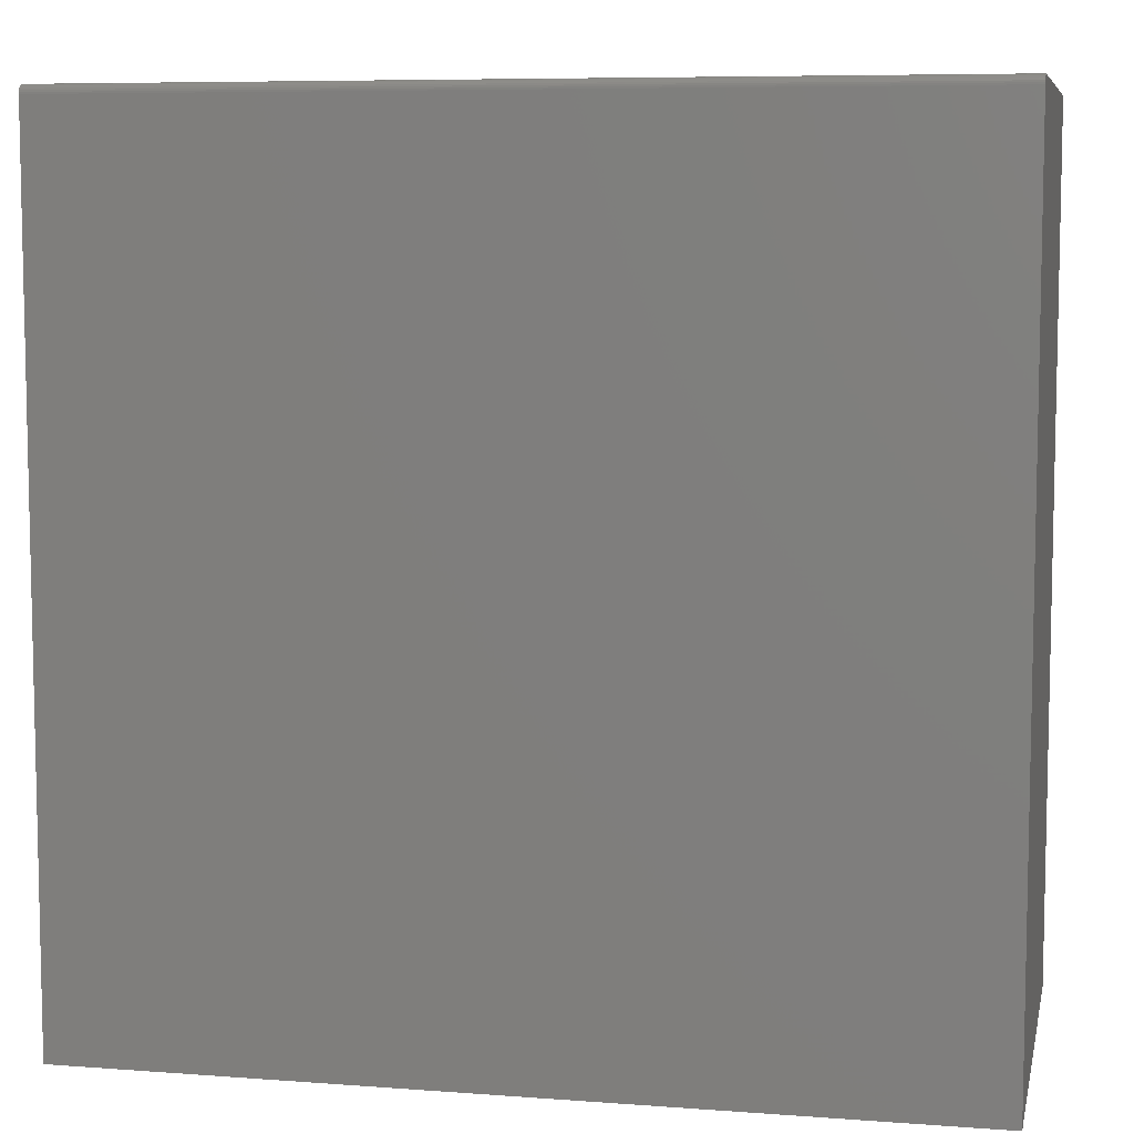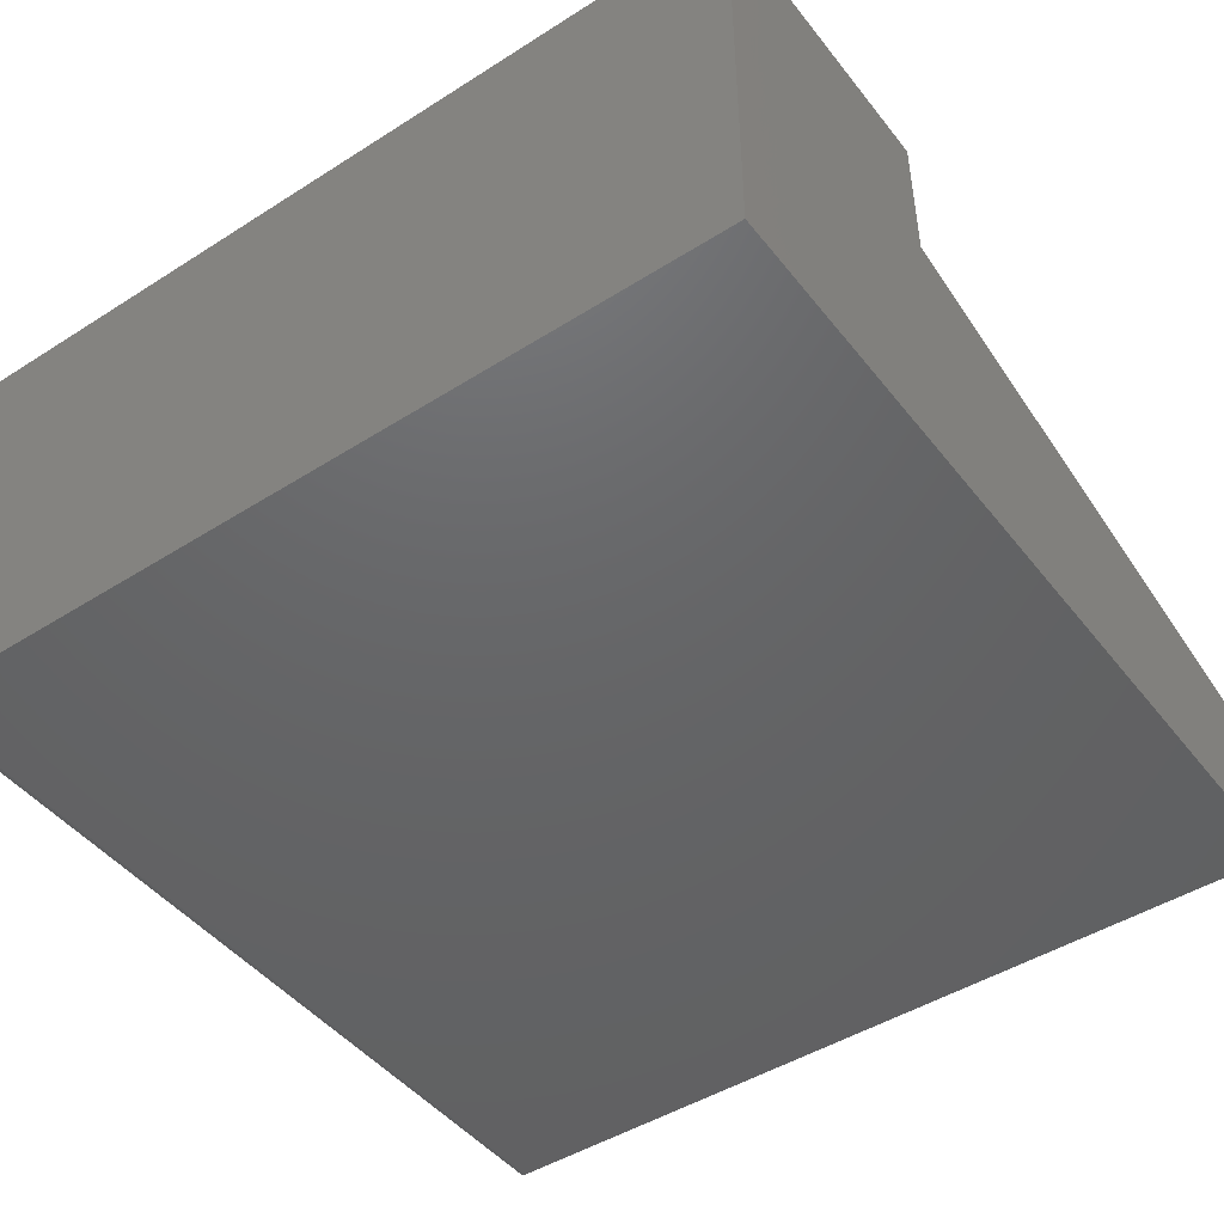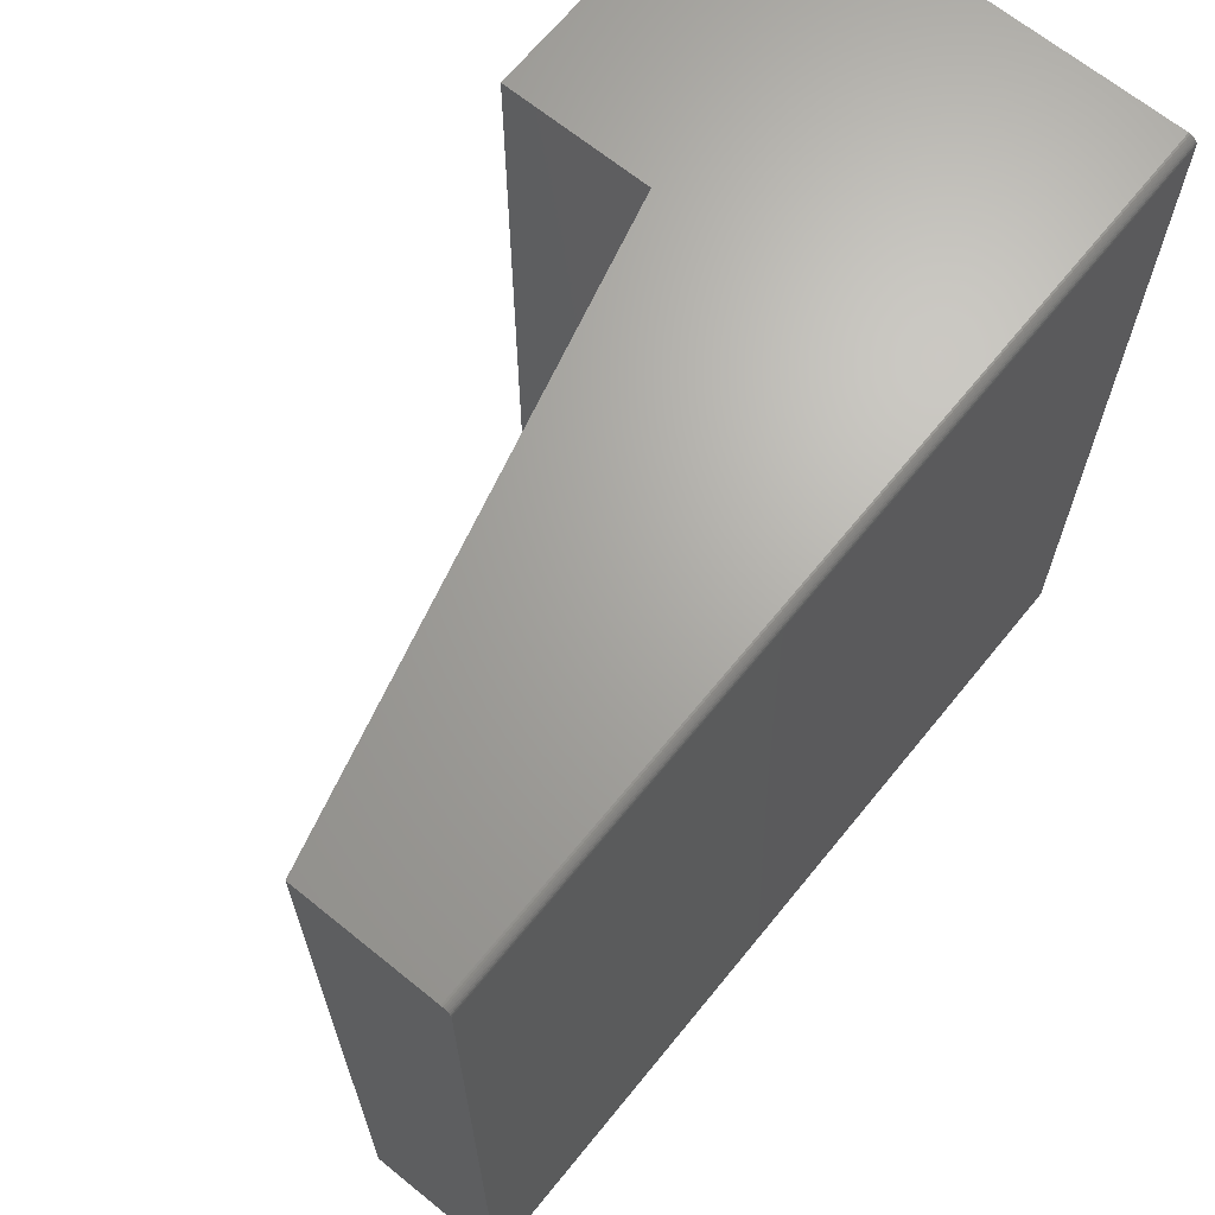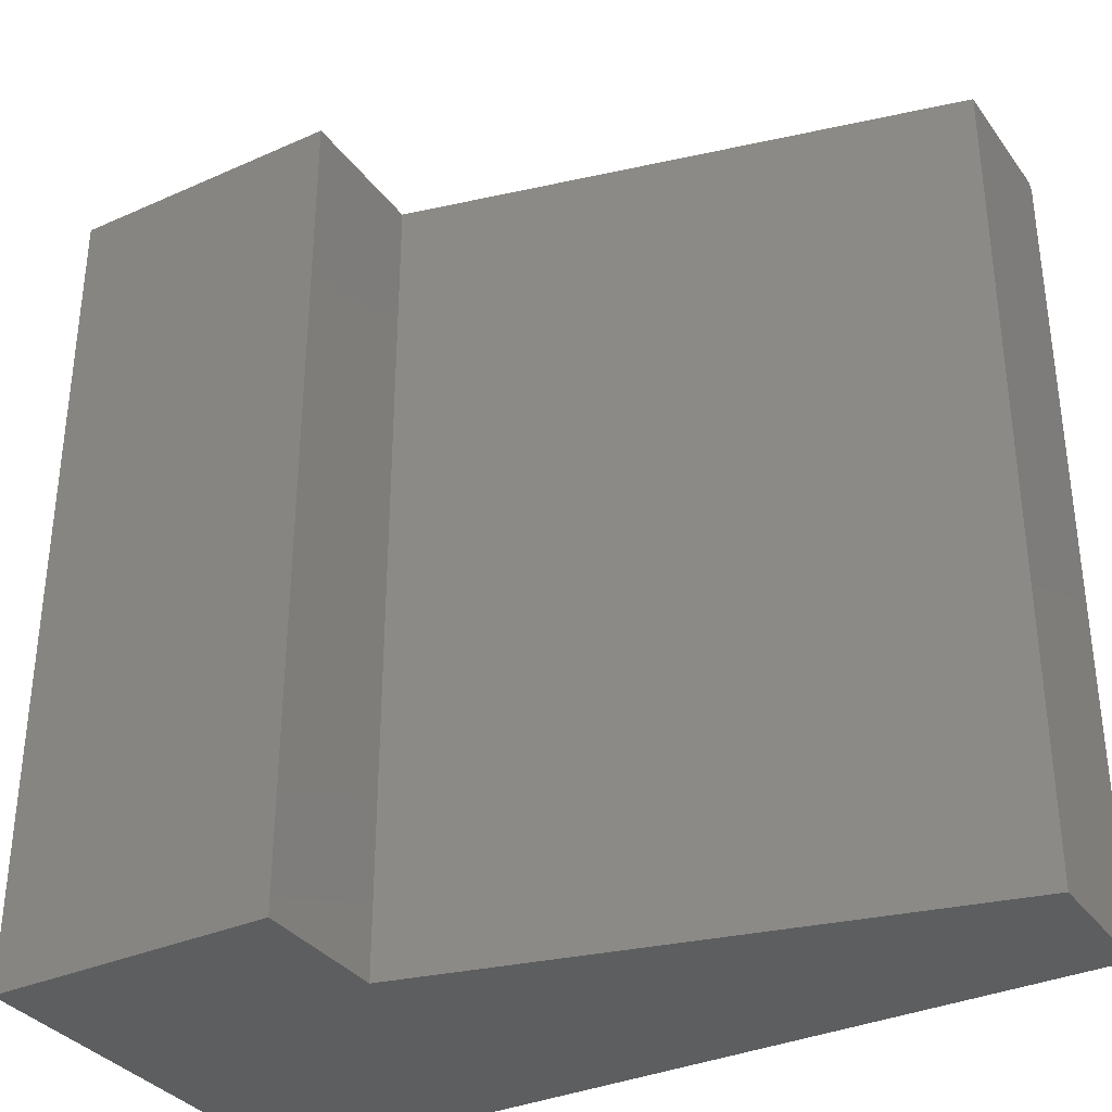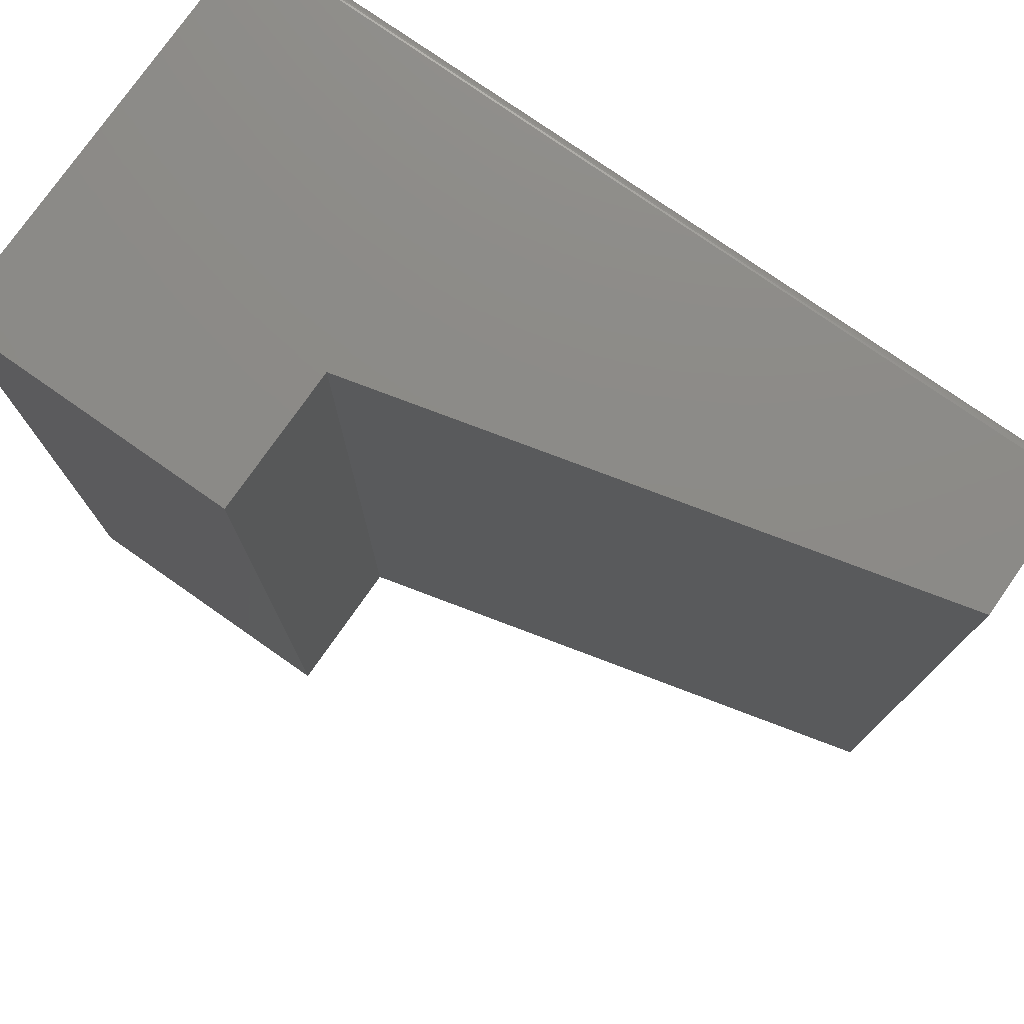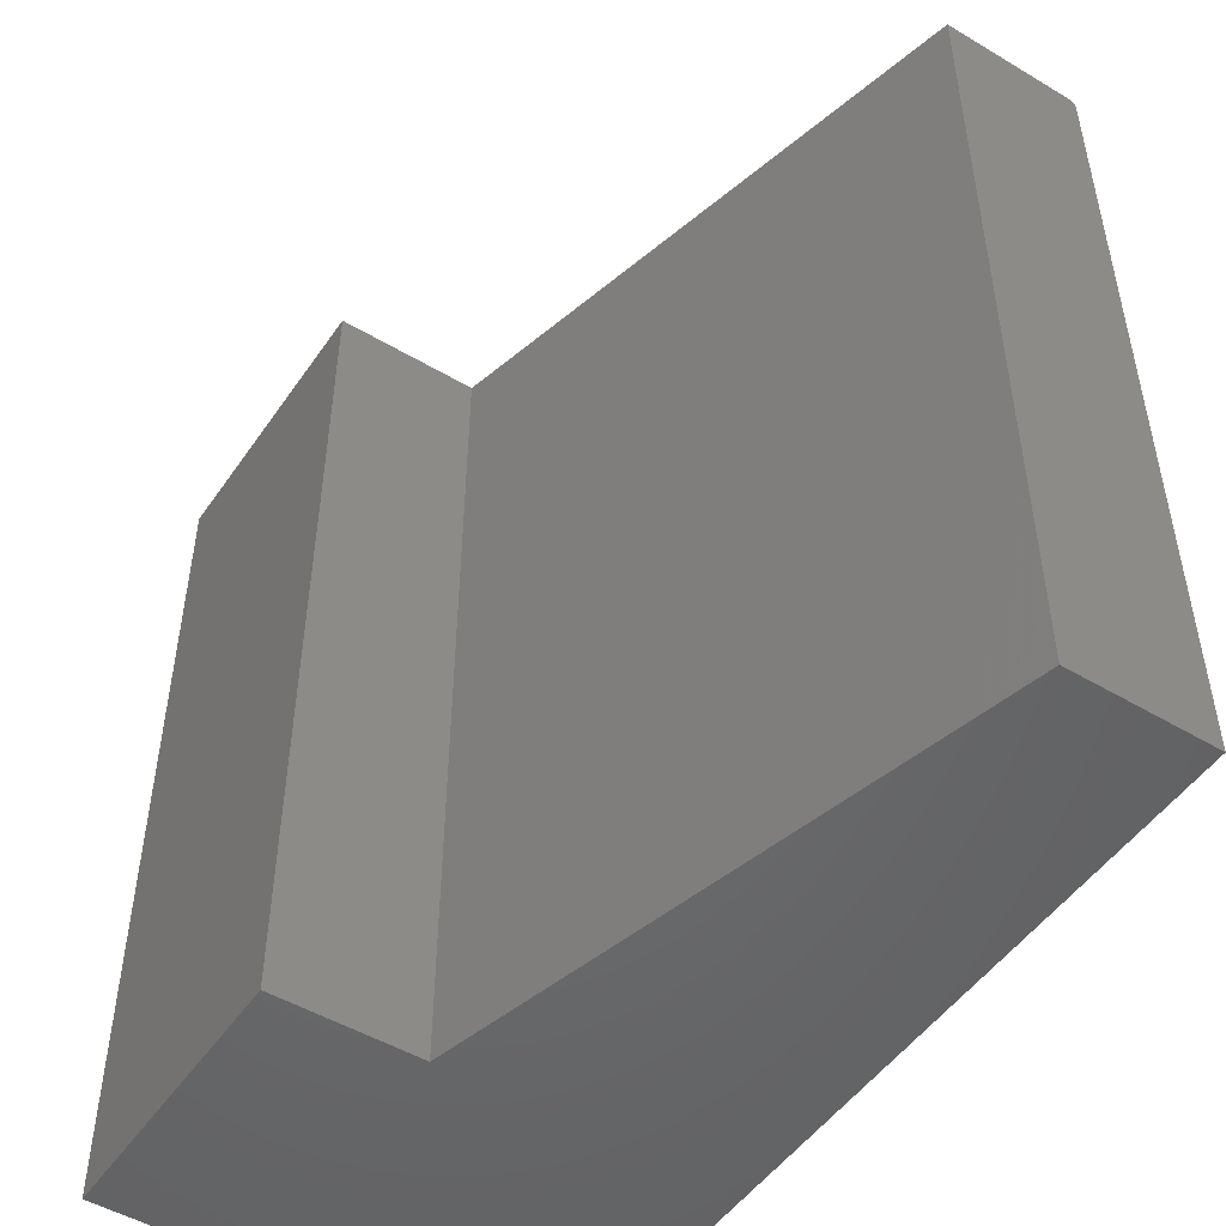
<metadata>
{"format":"stl","ext":"stl","renderer":"f3d","projection":"perspective","resolution":1024,"background":"white","views":[{"elev":7.4,"azim":-168.0,"up":"+Y"},{"elev":-46.3,"azim":-54.1,"up":"+Z"},{"elev":67.1,"azim":129.1,"up":"+Y"},{"elev":-34.2,"azim":30.9,"up":"+Y"},{"elev":76.9,"azim":35.0,"up":"+Y"},{"elev":-49.7,"azim":56.7,"up":"+Y"}]}
</metadata>
<code>
# stl→obj: 28 verts, 52 faces
v -0.75 4.337e-19 -0.1172
v -0.75 2.104e-17 0.2539
v -0.4974 4.908e-17 0.2539
v -0.4974 4.207e-17 0.1276
v 7.735e-18 9.028e-17 0.001316
v 4.784e-19 8.37e-17 -0.1172
v -0.75 -0.001317 -0.1215
v -0.75 -0.0001501 -0.1187
v -0.75 -0.0005947 -0.1202
v -0.75 -0.75 0.2539
v -0.75 -0.002288 -0.1227
v -0.75 -0.003472 -0.1237
v -0.75 -0.004823 -0.1244
v -0.75 -0.006288 -0.1248
v -0.75 -0.007812 -0.125
v -0.75 -0.75 -0.125
v 8.674e-19 -0.007812 -0.125
v 7.073e-19 -0.006288 -0.1248
v 4.661e-19 -0.003472 -0.1237
v 5.719e-19 -0.004823 -0.1244
v 1.188e-16 -0.75 0.001316
v 1.11e-16 -0.75 -0.125
v 3.942e-19 -0.002288 -0.1227
v 3.588e-19 -0.001317 -0.1215
v 3.613e-19 -0.0005947 -0.1202
v 4.017e-19 -0.0001501 -0.1187
v -0.4974 -0.75 0.1276
v -0.4974 -0.75 0.2539
f 1 2 3
f 1 3 4
f 1 4 5
f 1 5 6
f 7 2 1
f 7 1 8
f 7 8 9
f 10 2 7
f 10 7 11
f 10 11 12
f 10 12 13
f 10 13 14
f 10 14 15
f 10 15 16
f 17 18 19
f 19 18 20
f 21 22 17
f 21 17 19
f 21 19 23
f 21 23 24
f 21 24 25
f 21 25 26
f 21 26 6
f 21 6 5
f 15 17 16
f 16 17 22
f 1 6 8
f 8 6 26
f 8 26 9
f 9 26 25
f 9 25 7
f 7 25 24
f 7 24 11
f 11 24 23
f 11 23 12
f 12 23 19
f 12 19 13
f 13 19 20
f 13 20 14
f 14 20 18
f 14 18 15
f 15 18 17
f 16 22 21
f 16 21 27
f 16 27 28
f 16 28 10
f 3 2 28
f 28 2 10
f 4 3 27
f 27 3 28
f 5 4 21
f 21 4 27

</code>
